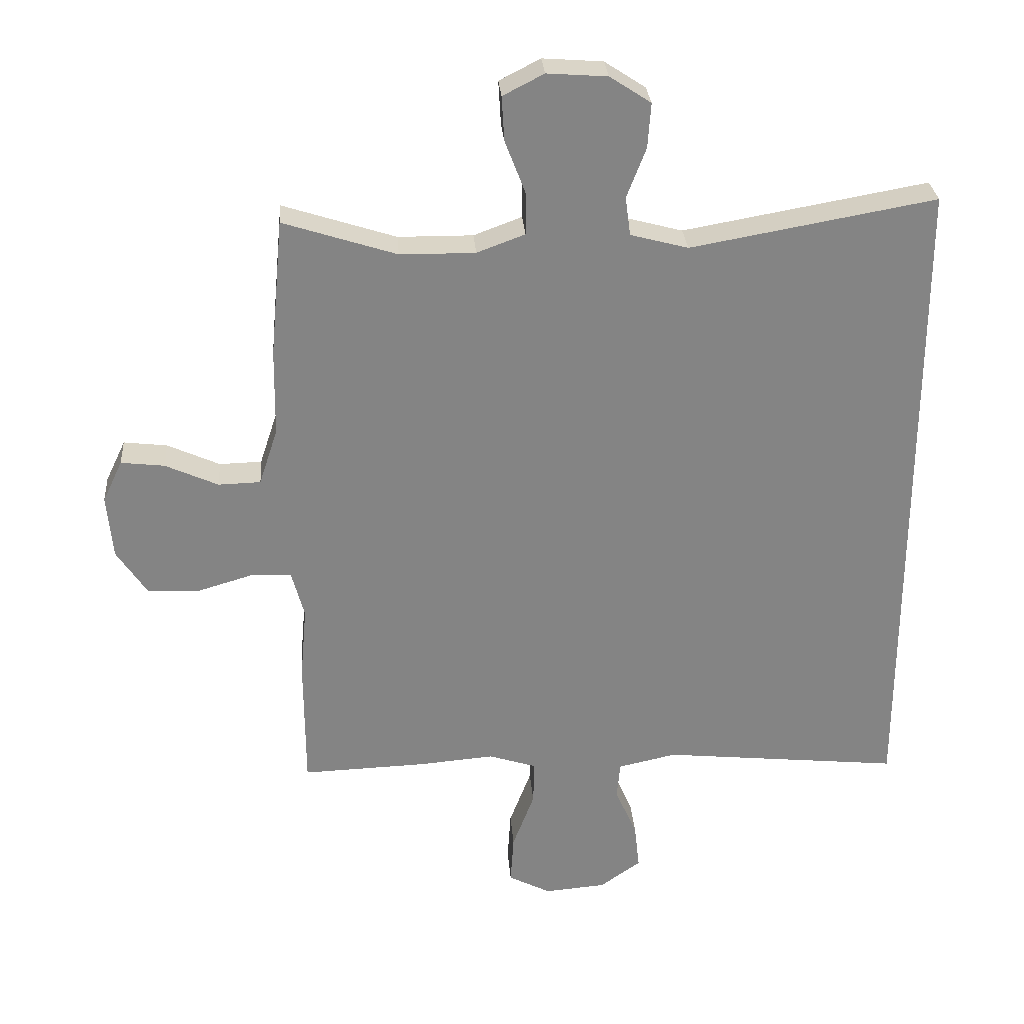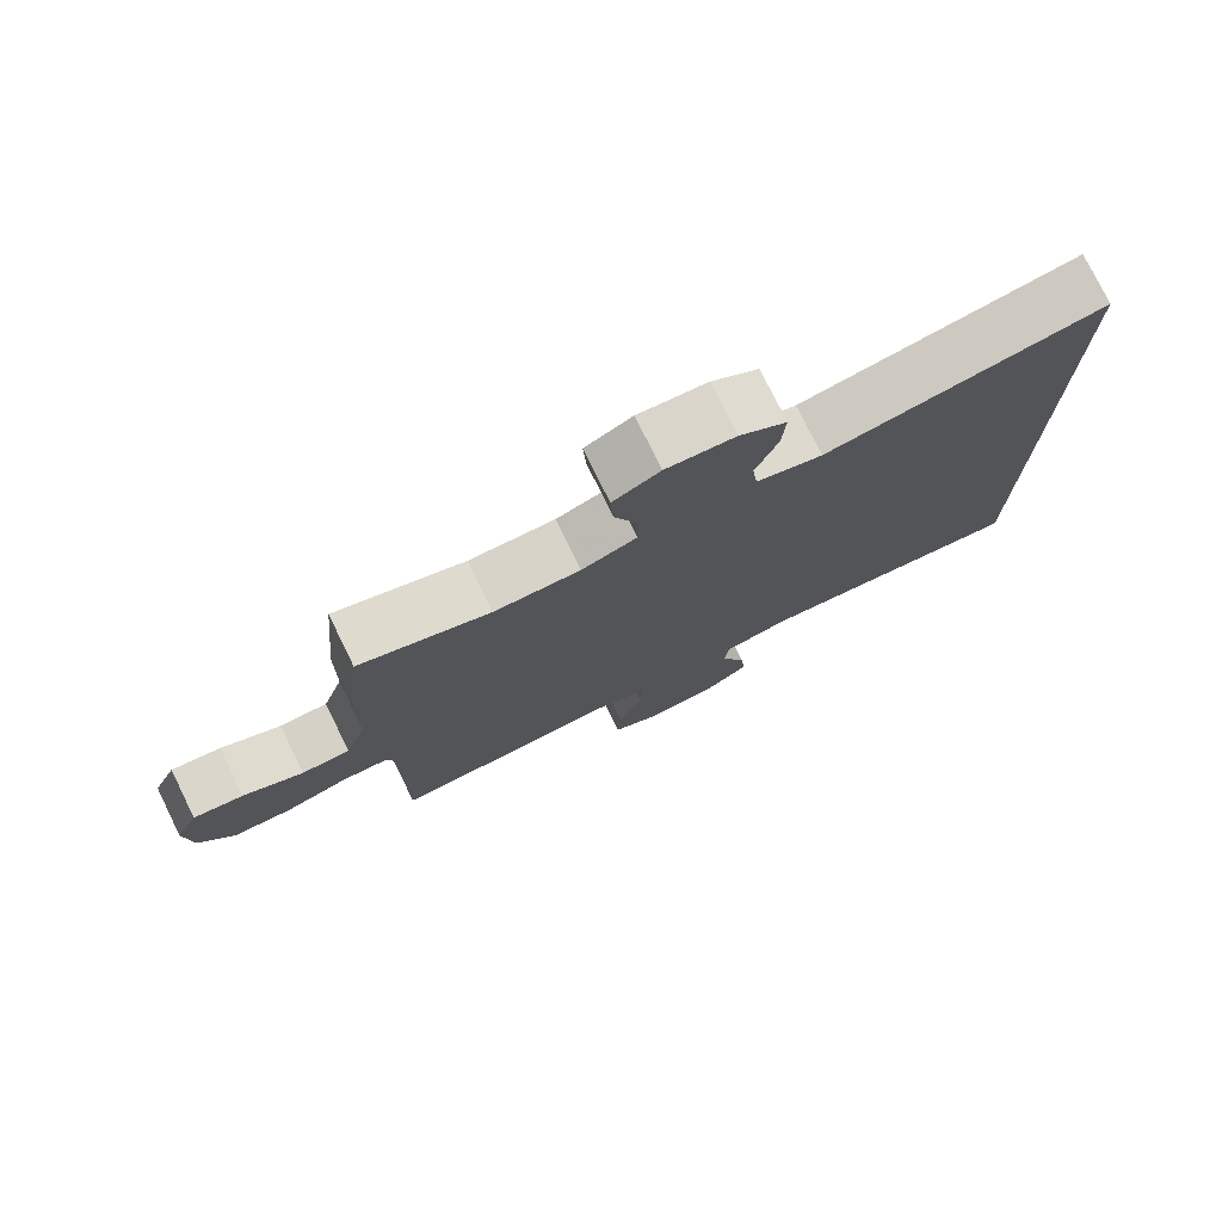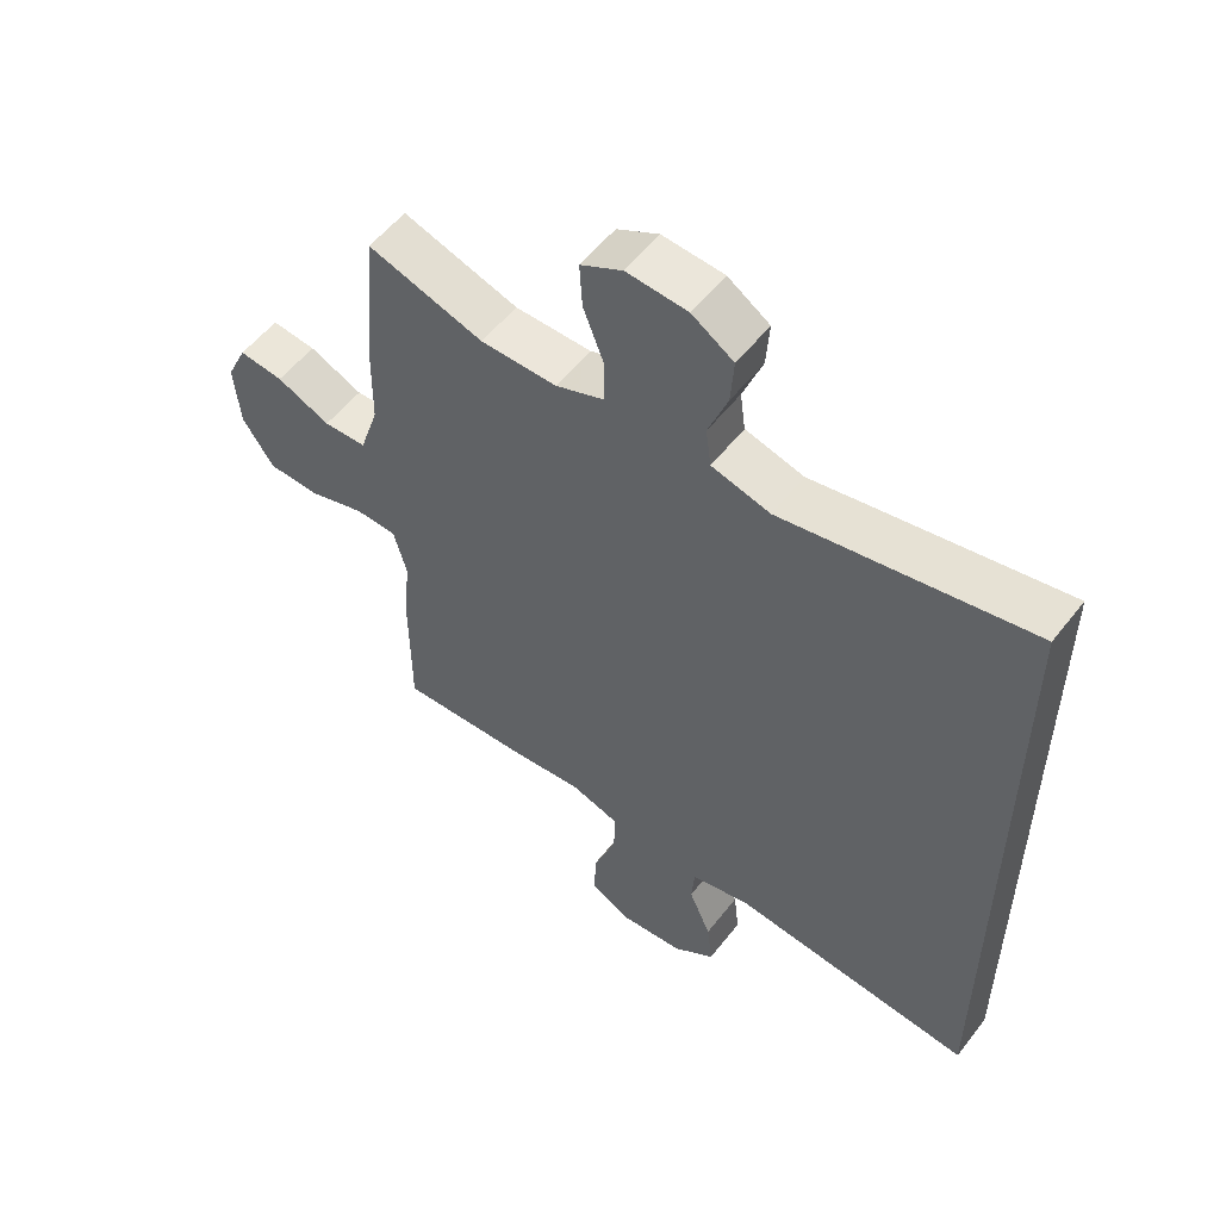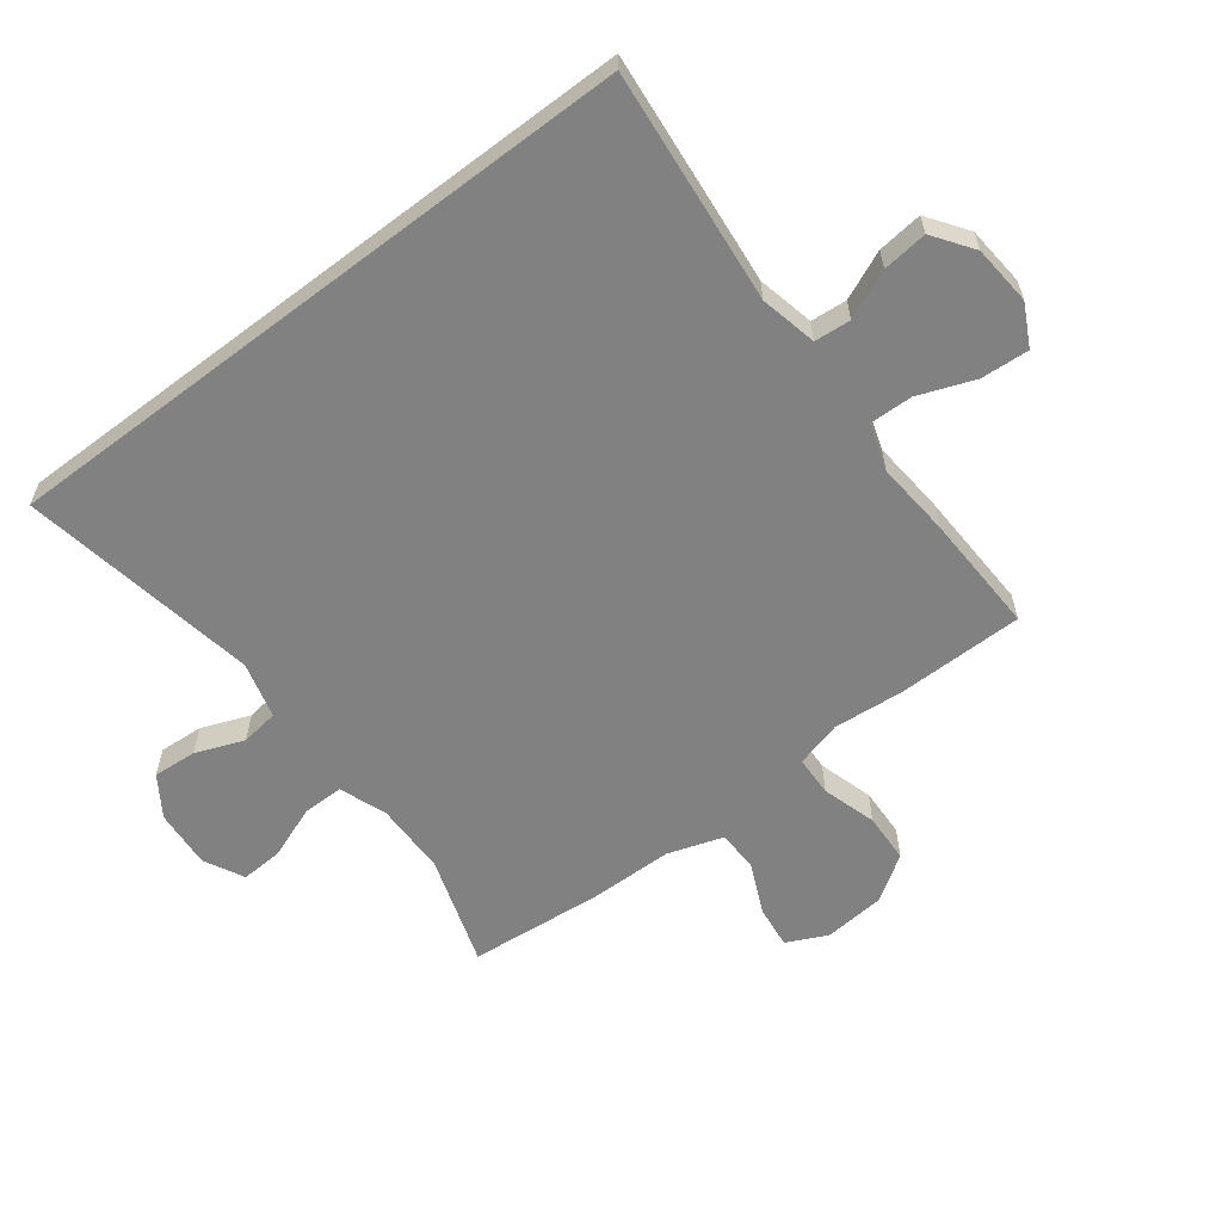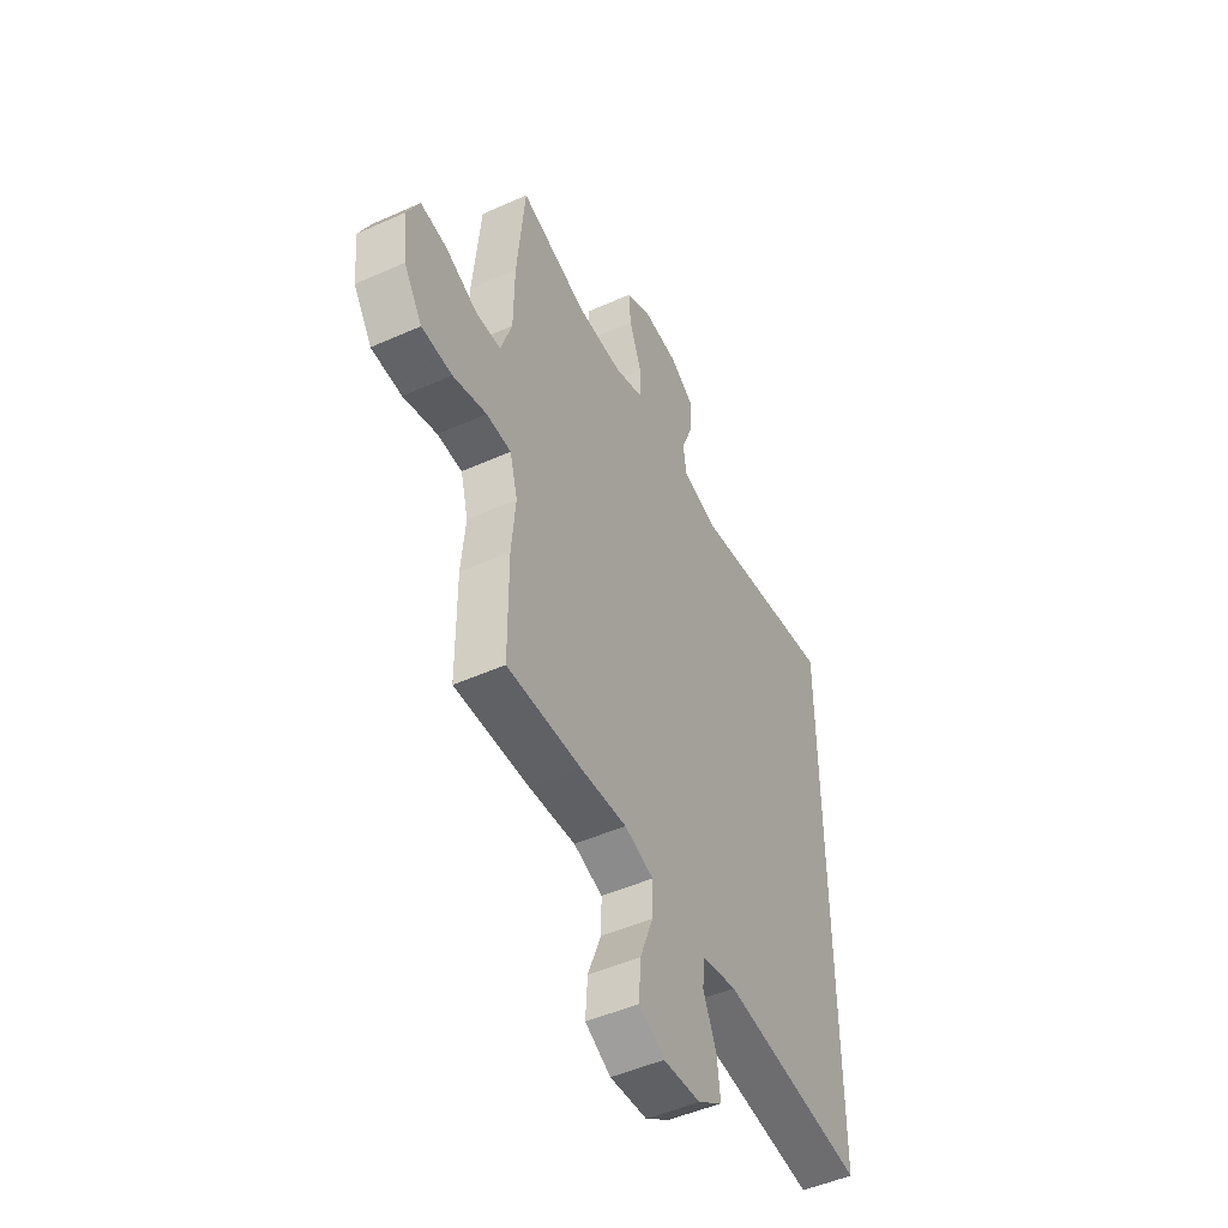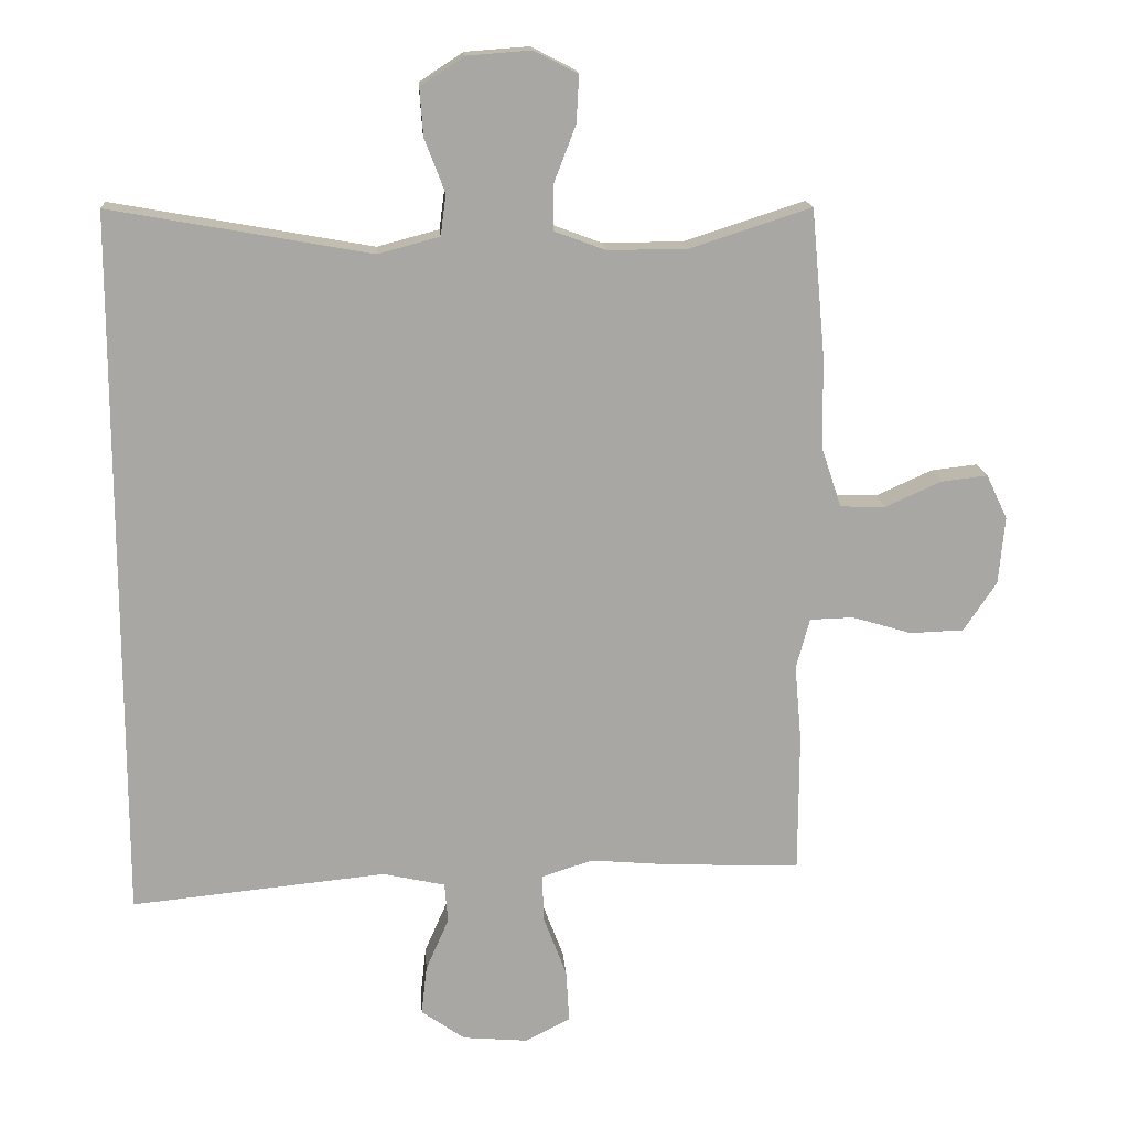
<metadata>
{"format":"obj","ext":"obj","renderer":"f3d","projection":"perspective","resolution":1024,"background":"white","views":[{"elev":28.9,"azim":-4.3,"up":"+Z"},{"elev":77.2,"azim":-26.2,"up":"+Z"},{"elev":54.9,"azim":37.2,"up":"+Z"},{"elev":-60.5,"azim":127.3,"up":"+Y"},{"elev":-49.2,"azim":-63.6,"up":"+Z"},{"elev":15.6,"azim":176.0,"up":"+Z"}]}
</metadata>
<code>
v 0.5 0.07 -0.534
v 0.126 0.07 -0.496
v 0.035 0.07 -0.516
v 0.03 0.07 -0.574
v 0.064 0.07 -0.652
v 0.072 0.07 -0.724
v 0.008 0.07 -0.769
v -0.088 0.07 -0.777
v -0.154 0.07 -0.743
v -0.149 0.07 -0.666
v -0.115 0.07 -0.576
v -0.113 0.07 -0.507
v -0.188 0.07 -0.483
v -0.306 0.07 -0.493
v -0.5 0.07 -0.5
v -0.501 0.07 -0.297
v -0.491 0.07 -0.184
v -0.511 0.07 -0.11
v -0.575 0.07 -0.108
v -0.662 0.07 -0.134
v -0.741 0.07 -0.131
v -0.789 0.07 -0.059
v -0.798 0.07 0.04
v -0.767 0.07 0.105
v -0.699 0.07 0.097
v -0.617 0.07 0.06
v -0.551 0.07 0.062
v -0.522 0.07 0.15
v -0.52 0.07 0.285
v -0.5 0.07 0.5
v -0.323 0.07 0.443
v -0.206 0.07 0.442
v -0.131 0.07 0.47
v -0.131 0.07 0.536
v -0.163 0.07 0.619
v -0.167 0.07 0.688
v -0.103 0.07 0.721
v -0.009 0.07 0.714
v 0.055 0.07 0.672
v 0.05 0.07 0.602
v 0.02 0.07 0.524
v 0.028 0.07 0.464
v 0.118 0.07 0.44
v 0.5 0.07 0.508
v 0.5 0 -0.534
v 0.126 0 -0.496
v 0.035 0 -0.516
v 0.03 0 -0.574
v 0.064 0 -0.652
v 0.072 0 -0.724
v 0.008 0 -0.769
v -0.088 0 -0.777
v -0.154 0 -0.743
v -0.149 0 -0.666
v -0.115 0 -0.576
v -0.113 0 -0.507
v -0.188 0 -0.483
v -0.306 0 -0.493
v -0.5 0 -0.5
v -0.501 0 -0.297
v -0.491 0 -0.184
v -0.511 0 -0.11
v -0.575 0 -0.108
v -0.662 0 -0.134
v -0.741 0 -0.131
v -0.789 0 -0.059
v -0.798 0 0.04
v -0.767 0 0.105
v -0.699 0 0.097
v -0.617 0 0.06
v -0.551 0 0.062
v -0.522 0 0.15
v -0.52 0 0.285
v -0.5 0 0.5
v -0.323 0 0.443
v -0.206 0 0.442
v -0.131 0 0.47
v -0.131 0 0.536
v -0.163 0 0.619
v -0.167 0 0.688
v -0.103 0 0.721
v -0.009 0 0.714
v 0.055 0 0.672
v 0.05 0 0.602
v 0.02 0 0.524
v 0.028 0 0.464
v 0.118 0 0.44
v 0.5 0 0.508
f 43 44 1 2
f 42 43 2 3
f 41 42 3 4
f 38 39 40 41
f 38 41 4
f 37 38 4
f 34 35 36 37
f 33 34 37 4
f 32 33 4
f 31 32 4
f 28 29 30 31
f 27 28 31 4
f 26 27 4 5
f 19 20 21 22
f 18 19 22 23
f 14 15 16 17
f 13 14 17 18
f 12 13 18
f 8 9 10 11
f 8 11 12
f 7 8 12
f 6 7 12
f 5 6 12
f 26 5 12 18
f 24 25 26
f 18 23 24 26
f 46 45 88 87
f 47 46 87 86
f 48 47 86 85
f 85 84 83 82
f 48 85 82
f 48 82 81
f 81 80 79 78
f 48 81 78 77
f 48 77 76
f 48 76 75
f 75 74 73 72
f 48 75 72 71
f 49 48 71 70
f 66 65 64 63
f 67 66 63 62
f 61 60 59 58
f 62 61 58 57
f 62 57 56
f 55 54 53 52
f 56 55 52
f 56 52 51
f 56 51 50
f 56 50 49
f 62 56 49 70
f 70 69 68
f 70 68 67 62
f 1 45 46 2
f 2 46 47 3
f 3 47 48 4
f 4 48 49 5
f 5 49 50 6
f 6 50 51 7
f 7 51 52 8
f 8 52 53 9
f 9 53 54 10
f 10 54 55 11
f 11 55 56 12
f 12 56 57 13
f 13 57 58 14
f 14 58 59 15
f 15 59 60 16
f 16 60 61 17
f 17 61 62 18
f 18 62 63 19
f 19 63 64 20
f 20 64 65 21
f 21 65 66 22
f 22 66 67 23
f 23 67 68 24
f 24 68 69 25
f 25 69 70 26
f 26 70 71 27
f 27 71 72 28
f 28 72 73 29
f 29 73 74 30
f 30 74 75 31
f 31 75 76 32
f 32 76 77 33
f 33 77 78 34
f 34 78 79 35
f 35 79 80 36
f 36 80 81 37
f 37 81 82 38
f 38 82 83 39
f 39 83 84 40
f 40 84 85 41
f 41 85 86 42
f 42 86 87 43
f 43 87 88 44
f 44 88 45 1

</code>
